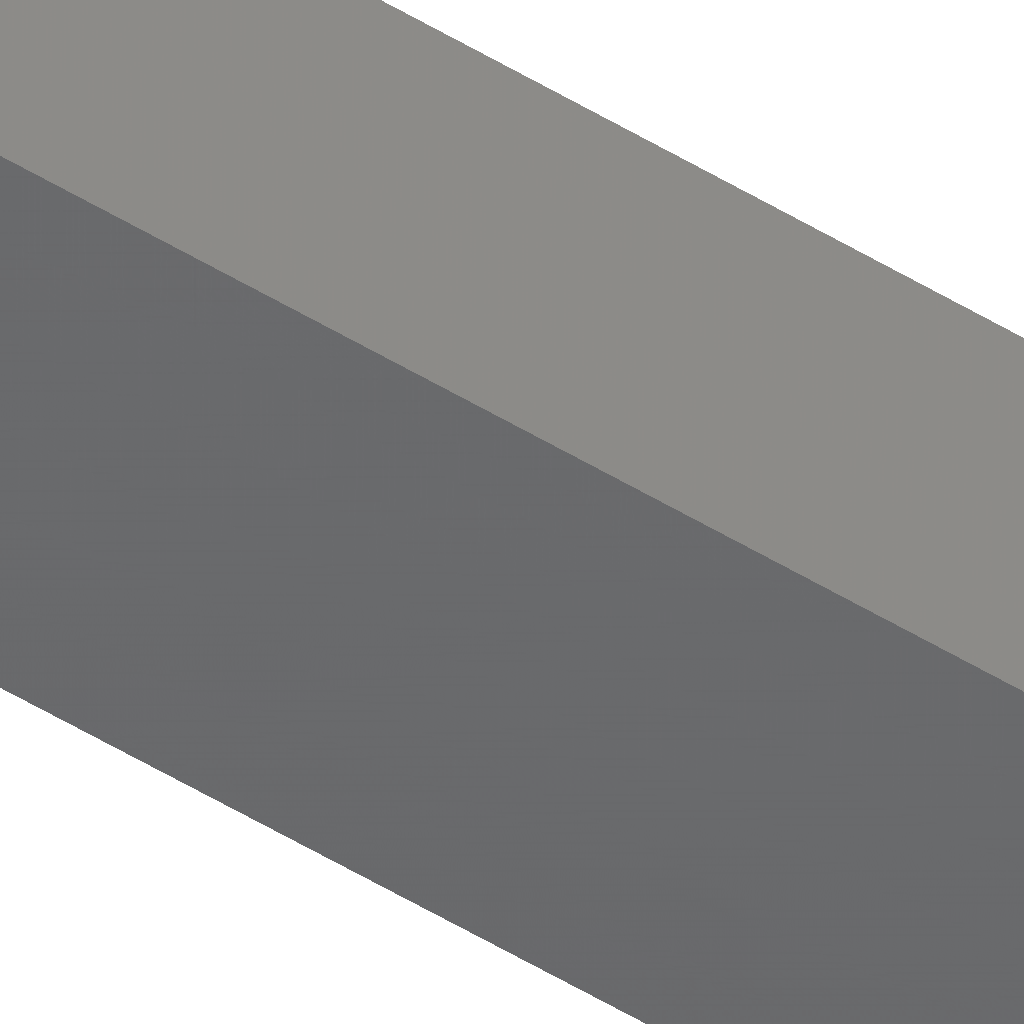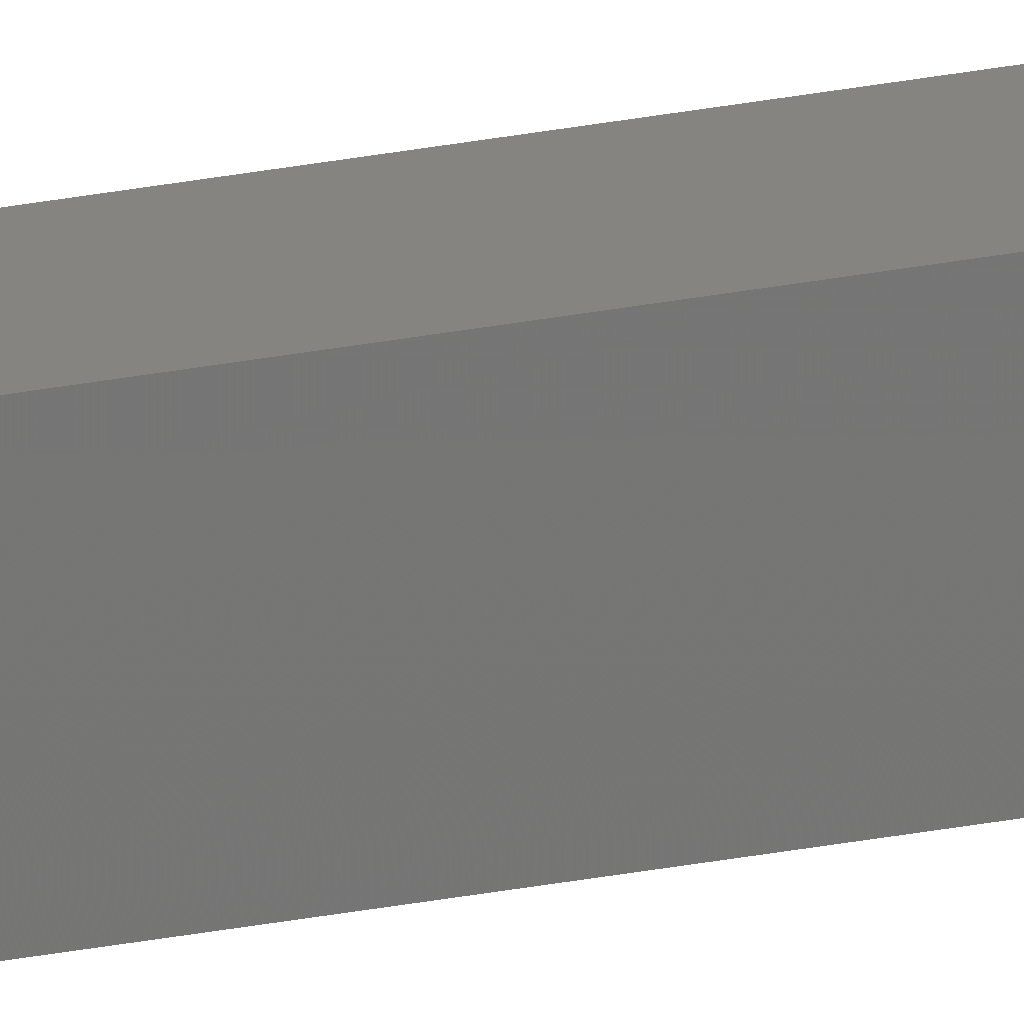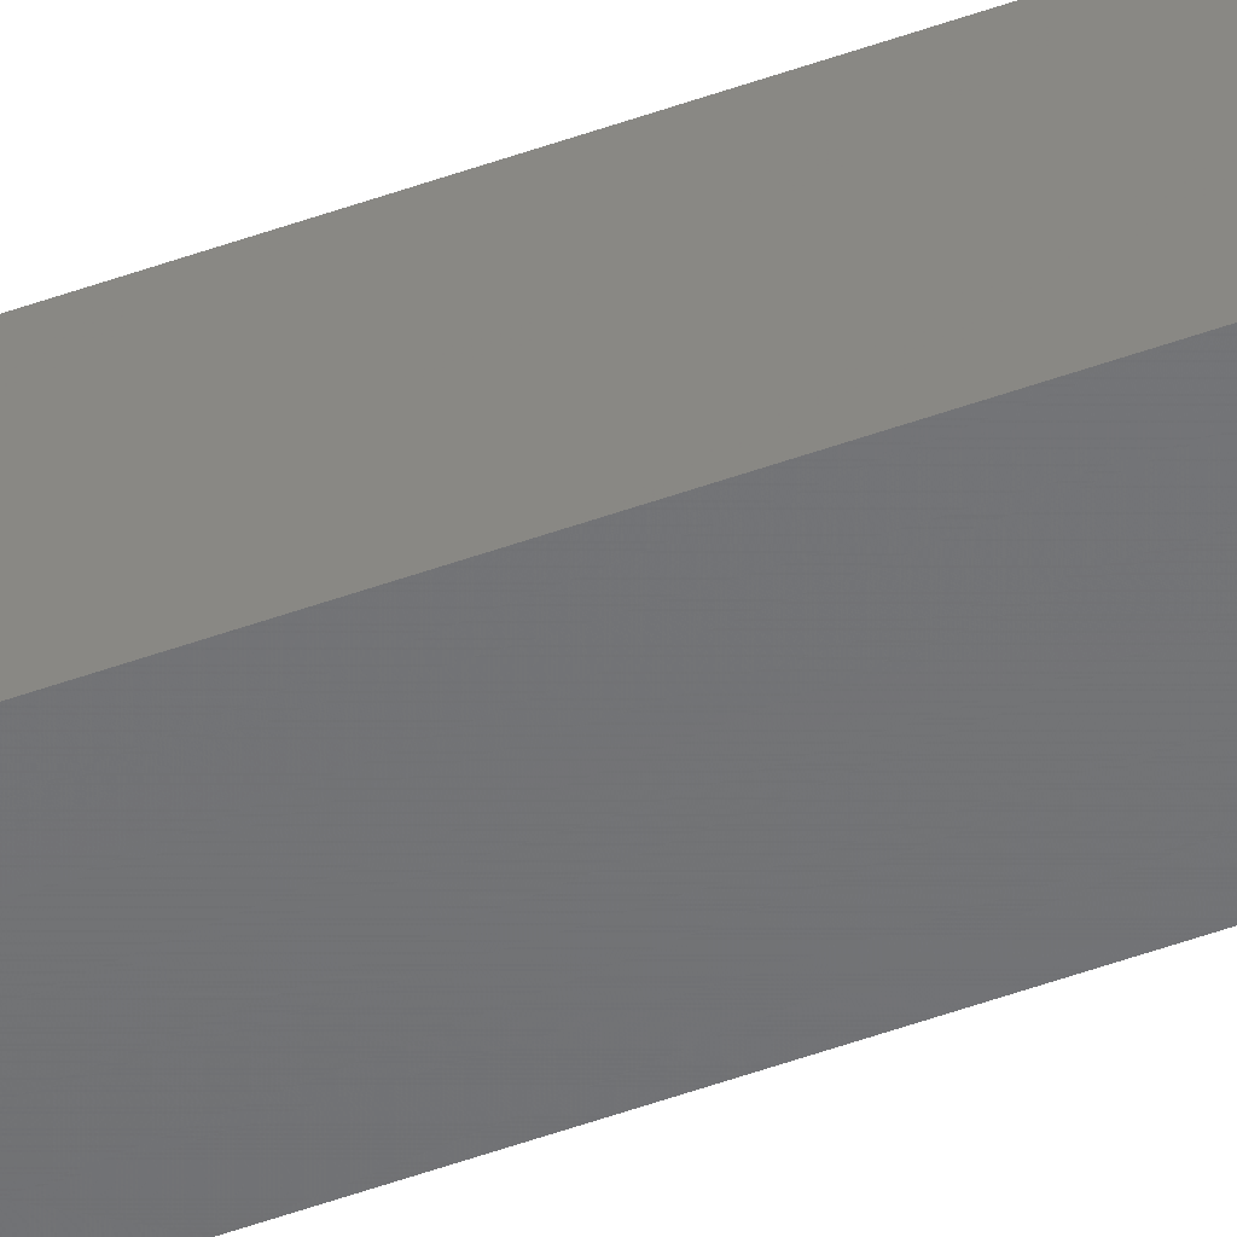
<metadata>
{"format":"stl","ext":"stl","renderer":"f3d","projection":"perspective","resolution":1024,"background":"white","views":[{"elev":-52.2,"azim":-123.5,"up":"+Y"},{"elev":-73.8,"azim":-81.7,"up":"+Y"},{"elev":-43.7,"azim":113.9,"up":"+Y"}]}
</metadata>
<code>
# stl→obj: 16 verts, 28 faces
v 9.807 -3.828 -114.5
v 9.787 -3.83 -114.5
v 9.787 -3.83 -118.1
v 9.807 -3.828 -118.1
v 9.827 -3.826 -118.1
v 9.827 -3.826 -114.5
v 9.847 -3.824 -114.5
v 9.847 -3.824 -118.1
v 9.842 -3.774 -114.5
v 9.842 -3.774 -118.1
v 9.782 -3.781 -118.1
v 9.782 -3.781 -114.5
v 9.802 -3.778 -118.1
v 9.802 -3.778 -114.5
v 9.822 -3.776 -114.5
v 9.822 -3.776 -118.1
f 1 2 3
f 1 3 4
f 1 4 5
f 6 1 5
f 7 5 8
f 7 6 5
f 9 7 8
f 9 8 10
f 11 12 13
f 12 14 13
f 13 15 16
f 14 15 13
f 16 9 10
f 15 9 16
f 12 11 3
f 2 12 3
f 15 7 9
f 15 6 7
f 14 1 15
f 15 1 6
f 12 2 14
f 14 2 1
f 8 16 10
f 5 13 16
f 5 16 8
f 4 13 5
f 3 11 13
f 3 13 4

</code>
